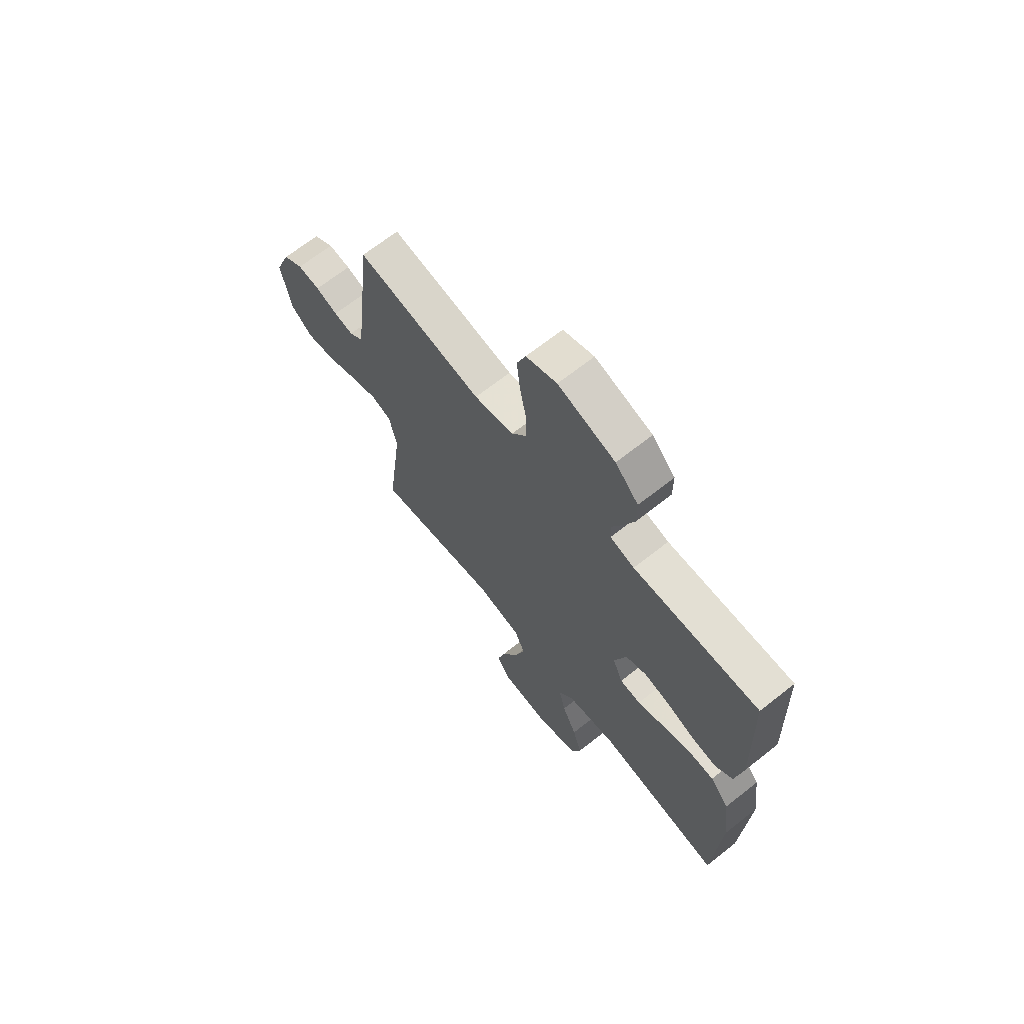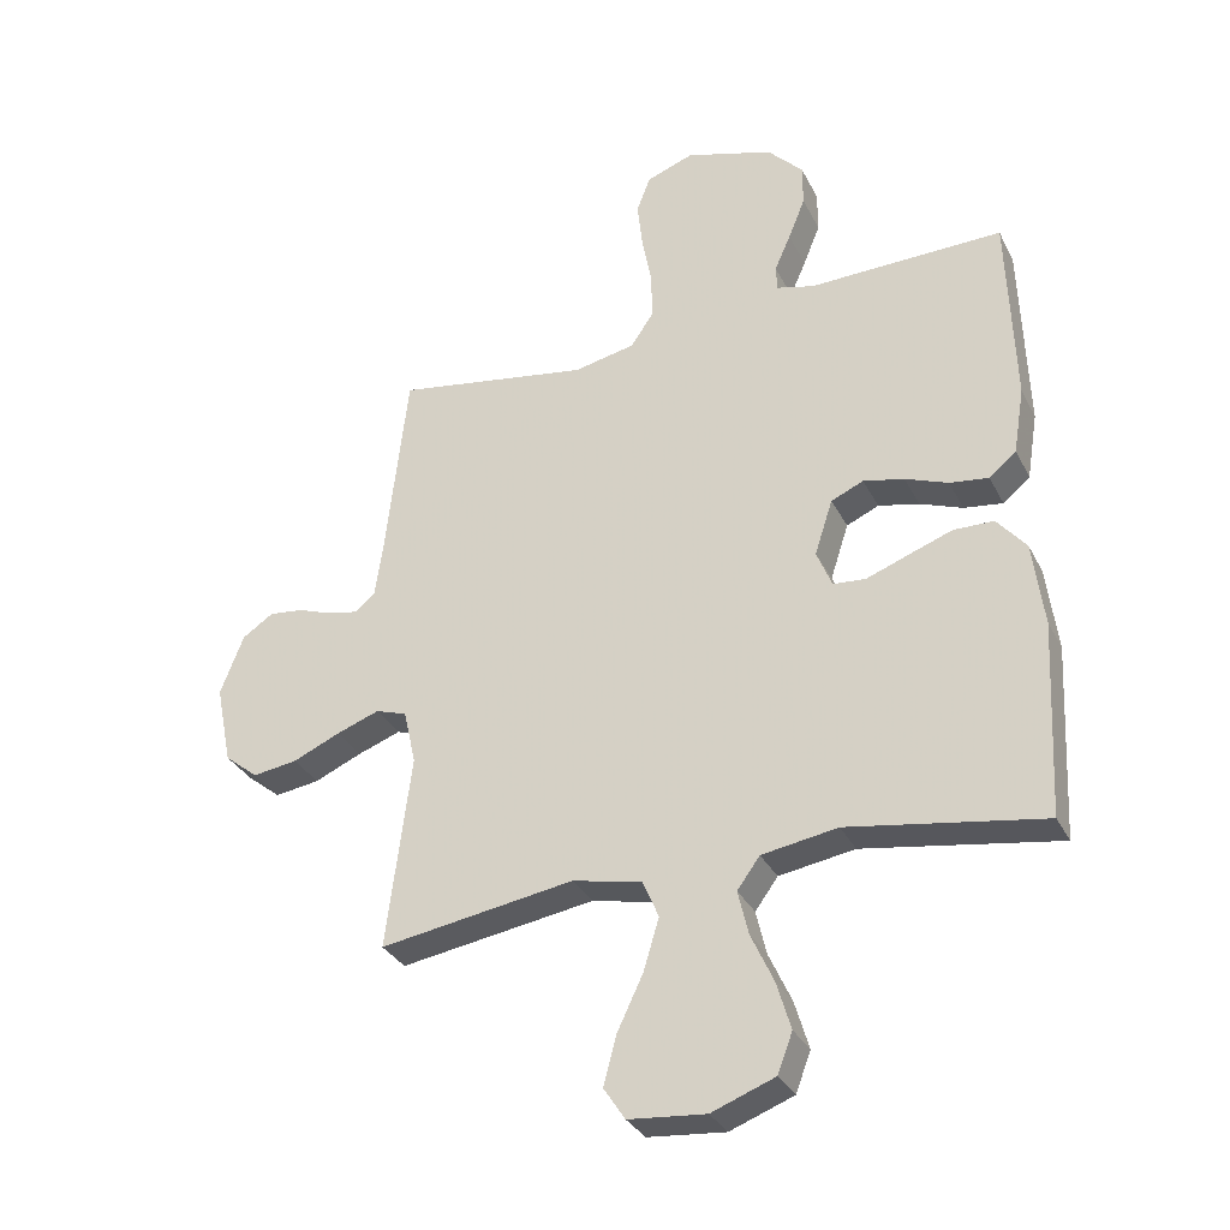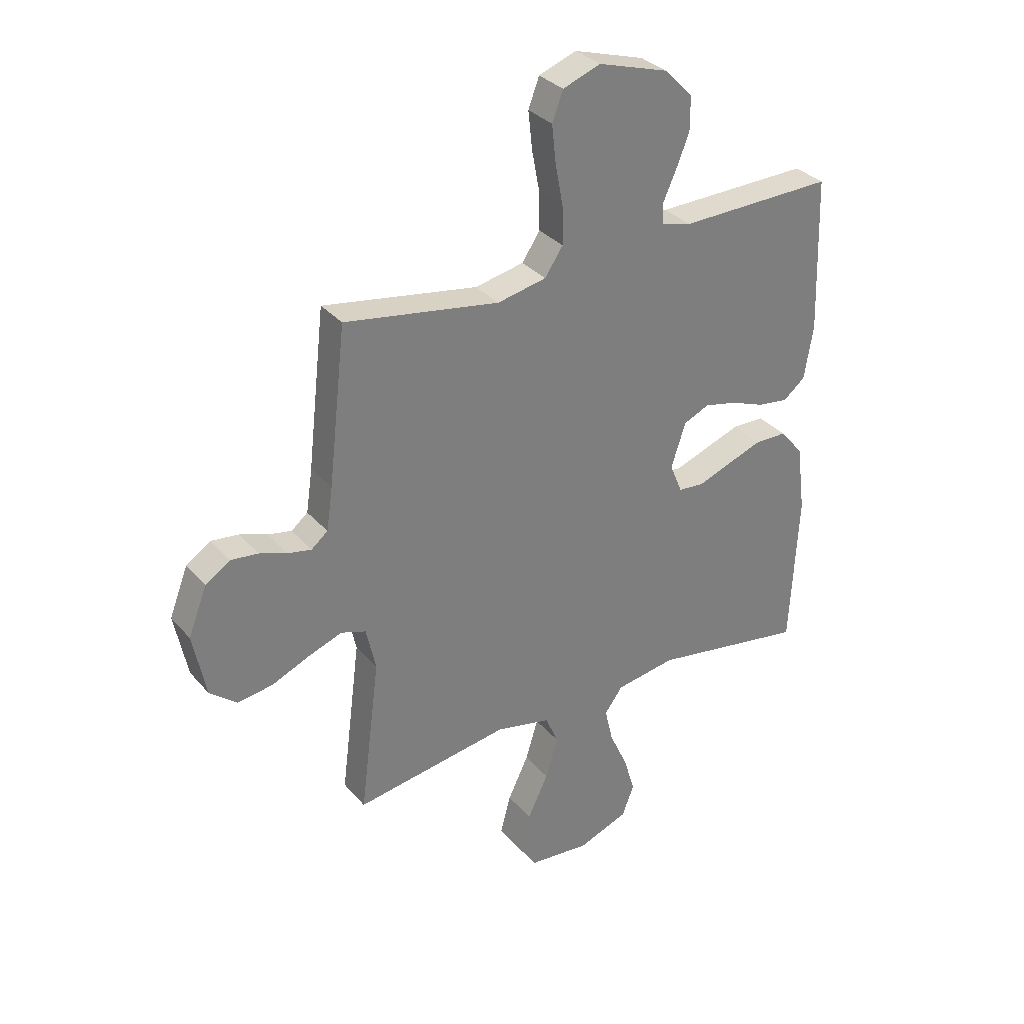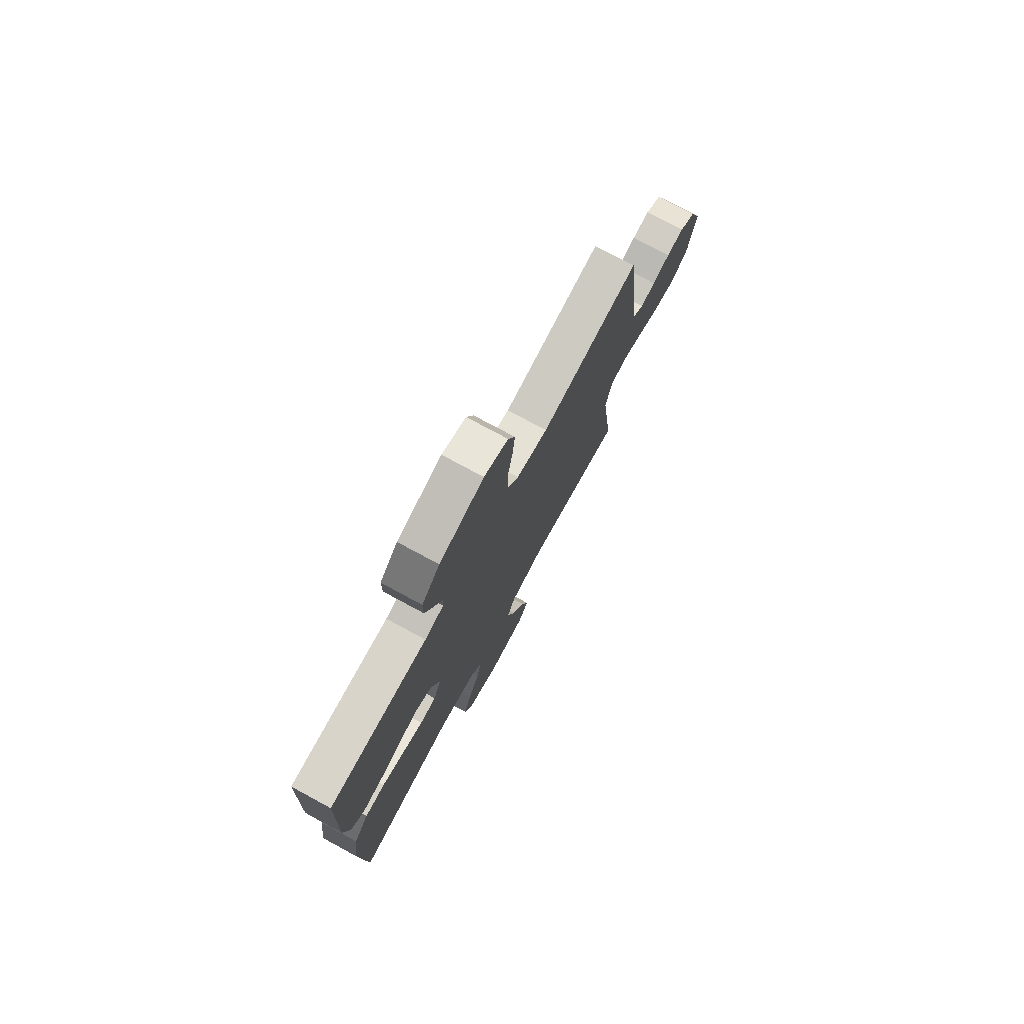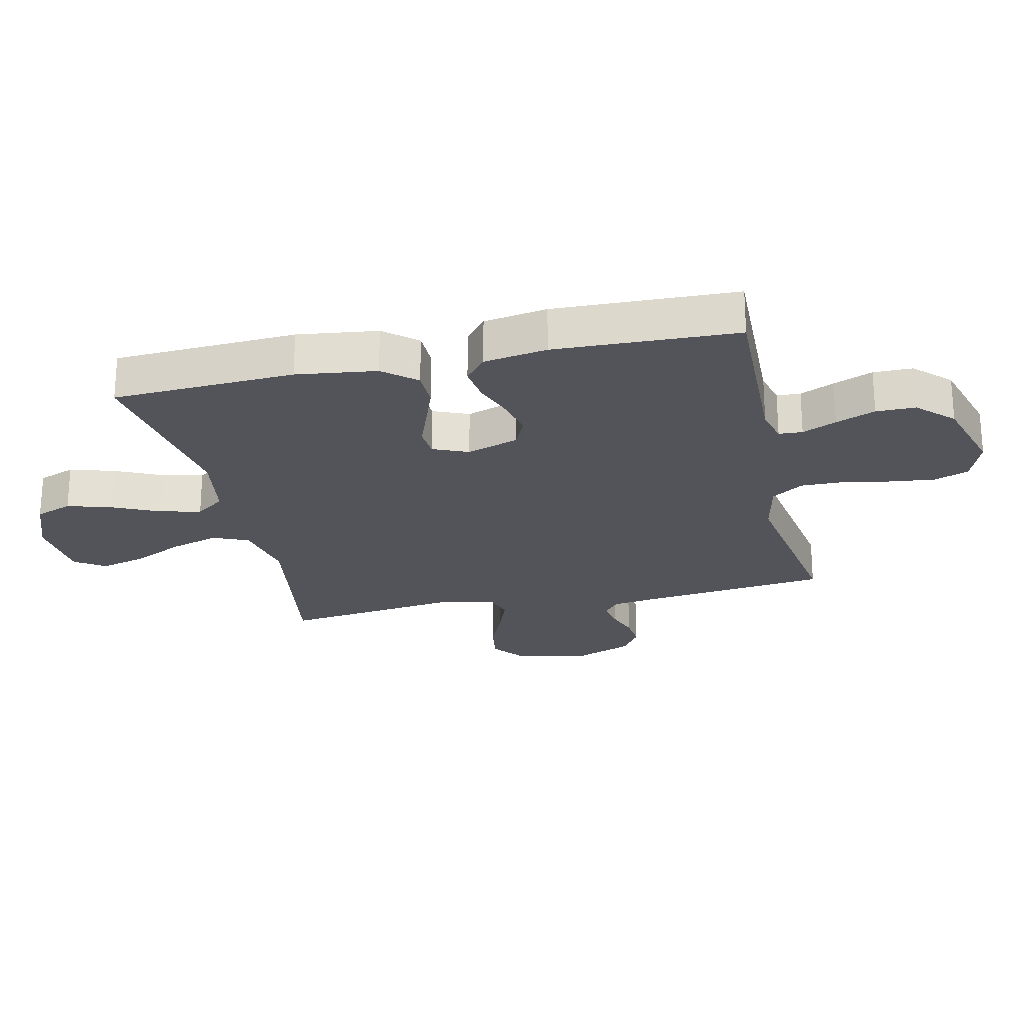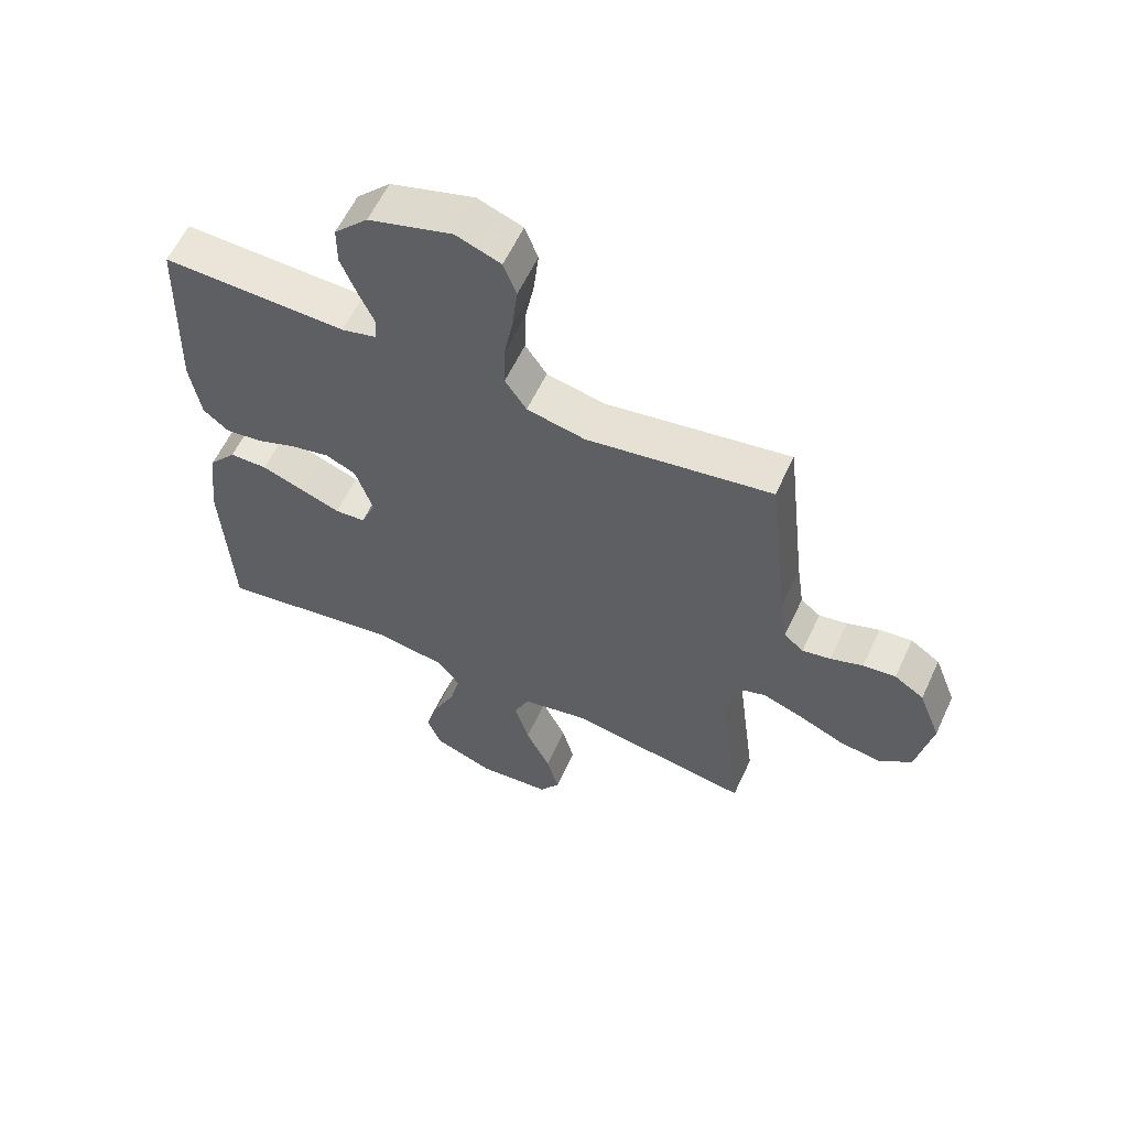
<metadata>
{"format":"obj","ext":"obj","renderer":"f3d","projection":"perspective","resolution":1024,"background":"white","views":[{"elev":67.8,"azim":-128.4,"up":"+Z"},{"elev":-32.1,"azim":-156.6,"up":"+Z"},{"elev":32.3,"azim":146.6,"up":"+Z"},{"elev":76.5,"azim":-61.6,"up":"+Z"},{"elev":-23.8,"azim":-77.5,"up":"+Y"},{"elev":59.5,"azim":24.9,"up":"+Z"}]}
</metadata>
<code>
v 0.5 0.07 0.5
v 0.534 0.07 0.2
v 0.546 0.07 0.117
v 0.578 0.07 0.091
v 0.624 0.07 0.1
v 0.677 0.07 0.119
v 0.73 0.07 0.125
v 0.778 0.07 0.093
v 0.814 0.07 0
v 0.789 0.07 -0.124
v 0.737 0.07 -0.166
v 0.668 0.07 -0.156
v 0.595 0.07 -0.124
v 0.529 0.07 -0.1
v 0.481 0.07 -0.116
v 0.462 0.07 -0.2
v 0.5 0.07 -0.5
v 0.2 0.07 -0.453
v 0.093 0.07 -0.476
v 0.068 0.07 -0.534
v 0.092 0.07 -0.614
v 0.132 0.07 -0.698
v 0.152 0.07 -0.773
v 0.119 0.07 -0.823
v 0 0.07 -0.834
v -0.098 0.07 -0.797
v -0.121 0.07 -0.736
v -0.099 0.07 -0.662
v -0.064 0.07 -0.586
v -0.048 0.07 -0.518
v -0.083 0.07 -0.47
v -0.2 0.07 -0.451
v -0.5 0.07 -0.5
v -0.515 0.07 -0.2
v -0.498 0.07 -0.068
v -0.453 0.07 -0.014
v -0.391 0.07 -0.013
v -0.322 0.07 -0.038
v -0.258 0.07 -0.062
v -0.208 0.07 -0.058
v -0.184 0.07 0
v -0.212 0.07 0.086
v -0.262 0.07 0.108
v -0.325 0.07 0.094
v -0.391 0.07 0.069
v -0.451 0.07 0.061
v -0.493 0.07 0.096
v -0.51 0.07 0.2
v -0.5 0.07 0.5
v -0.2 0.07 0.493
v -0.142 0.07 0.508
v -0.14 0.07 0.547
v -0.165 0.07 0.603
v -0.191 0.07 0.668
v -0.191 0.07 0.733
v -0.136 0.07 0.79
v 0 0.07 0.831
v 0.073 0.07 0.804
v 0.094 0.07 0.748
v 0.086 0.07 0.674
v 0.071 0.07 0.595
v 0.07 0.07 0.523
v 0.105 0.07 0.471
v 0.2 0.07 0.451
v 0.5 0 0.5
v 0.534 0 0.2
v 0.546 0 0.117
v 0.578 0 0.091
v 0.624 0 0.1
v 0.677 0 0.119
v 0.73 0 0.125
v 0.778 0 0.093
v 0.814 0 0
v 0.789 0 -0.124
v 0.737 0 -0.166
v 0.668 0 -0.156
v 0.595 0 -0.124
v 0.529 0 -0.1
v 0.481 0 -0.116
v 0.462 0 -0.2
v 0.5 0 -0.5
v 0.2 0 -0.453
v 0.093 0 -0.476
v 0.068 0 -0.534
v 0.092 0 -0.614
v 0.132 0 -0.698
v 0.152 0 -0.773
v 0.119 0 -0.823
v 0 0 -0.834
v -0.098 0 -0.797
v -0.121 0 -0.736
v -0.099 0 -0.662
v -0.064 0 -0.586
v -0.048 0 -0.518
v -0.083 0 -0.47
v -0.2 0 -0.451
v -0.5 0 -0.5
v -0.515 0 -0.2
v -0.498 0 -0.068
v -0.453 0 -0.014
v -0.391 0 -0.013
v -0.322 0 -0.038
v -0.258 0 -0.062
v -0.208 0 -0.058
v -0.184 0 0
v -0.212 0 0.086
v -0.262 0 0.108
v -0.325 0 0.094
v -0.391 0 0.069
v -0.451 0 0.061
v -0.493 0 0.096
v -0.51 0 0.2
v -0.5 0 0.5
v -0.2 0 0.493
v -0.142 0 0.508
v -0.14 0 0.547
v -0.165 0 0.603
v -0.191 0 0.668
v -0.191 0 0.733
v -0.136 0 0.79
v 0 0 0.831
v 0.073 0 0.804
v 0.094 0 0.748
v 0.086 0 0.674
v 0.071 0 0.595
v 0.07 0 0.523
v 0.105 0 0.471
v 0.2 0 0.451
f 58 59 60 61
f 58 61 62
f 57 58 62
f 56 57 62
f 55 56 62 63
f 52 53 54 55
f 47 48 49 50
f 47 50 51
f 44 45 46 47
f 43 44 47 51
f 42 43 51
f 41 42 51
f 36 37 38 39
f 34 35 36 39
f 32 33 34 39
f 31 32 39 40
f 30 31 40 41
f 26 27 28 29
f 26 29 30
f 25 26 30
f 24 25 30
f 21 22 23 24
f 20 21 24 30
f 19 20 30 41
f 16 17 18
f 15 16 18 19
f 10 11 12 13
f 10 13 14
f 9 10 14
f 8 9 14 15
f 5 6 7 8
f 4 5 8 15
f 64 1 2
f 63 64 2 3
f 52 55 63
f 51 52 63 3
f 15 19 41 51
f 3 4 15 51
f 125 124 123 122
f 126 125 122
f 126 122 121
f 126 121 120
f 127 126 120 119
f 119 118 117 116
f 114 113 112 111
f 115 114 111
f 111 110 109 108
f 115 111 108 107
f 115 107 106
f 115 106 105
f 103 102 101 100
f 103 100 99 98
f 103 98 97 96
f 104 103 96 95
f 105 104 95 94
f 93 92 91 90
f 94 93 90
f 94 90 89
f 94 89 88
f 88 87 86 85
f 94 88 85 84
f 105 94 84 83
f 82 81 80
f 83 82 80 79
f 77 76 75 74
f 78 77 74
f 78 74 73
f 79 78 73 72
f 72 71 70 69
f 79 72 69 68
f 66 65 128
f 67 66 128 127
f 127 119 116
f 67 127 116 115
f 115 105 83 79
f 115 79 68 67
f 1 65 66 2
f 2 66 67 3
f 3 67 68 4
f 4 68 69 5
f 5 69 70 6
f 6 70 71 7
f 7 71 72 8
f 8 72 73 9
f 9 73 74 10
f 10 74 75 11
f 11 75 76 12
f 12 76 77 13
f 13 77 78 14
f 14 78 79 15
f 15 79 80 16
f 16 80 81 17
f 17 81 82 18
f 18 82 83 19
f 19 83 84 20
f 20 84 85 21
f 21 85 86 22
f 22 86 87 23
f 23 87 88 24
f 24 88 89 25
f 25 89 90 26
f 26 90 91 27
f 27 91 92 28
f 28 92 93 29
f 29 93 94 30
f 30 94 95 31
f 31 95 96 32
f 32 96 97 33
f 33 97 98 34
f 34 98 99 35
f 35 99 100 36
f 36 100 101 37
f 37 101 102 38
f 38 102 103 39
f 39 103 104 40
f 40 104 105 41
f 41 105 106 42
f 42 106 107 43
f 43 107 108 44
f 44 108 109 45
f 45 109 110 46
f 46 110 111 47
f 47 111 112 48
f 48 112 113 49
f 49 113 114 50
f 50 114 115 51
f 51 115 116 52
f 52 116 117 53
f 53 117 118 54
f 54 118 119 55
f 55 119 120 56
f 56 120 121 57
f 57 121 122 58
f 58 122 123 59
f 59 123 124 60
f 60 124 125 61
f 61 125 126 62
f 62 126 127 63
f 63 127 128 64
f 64 128 65 1

</code>
